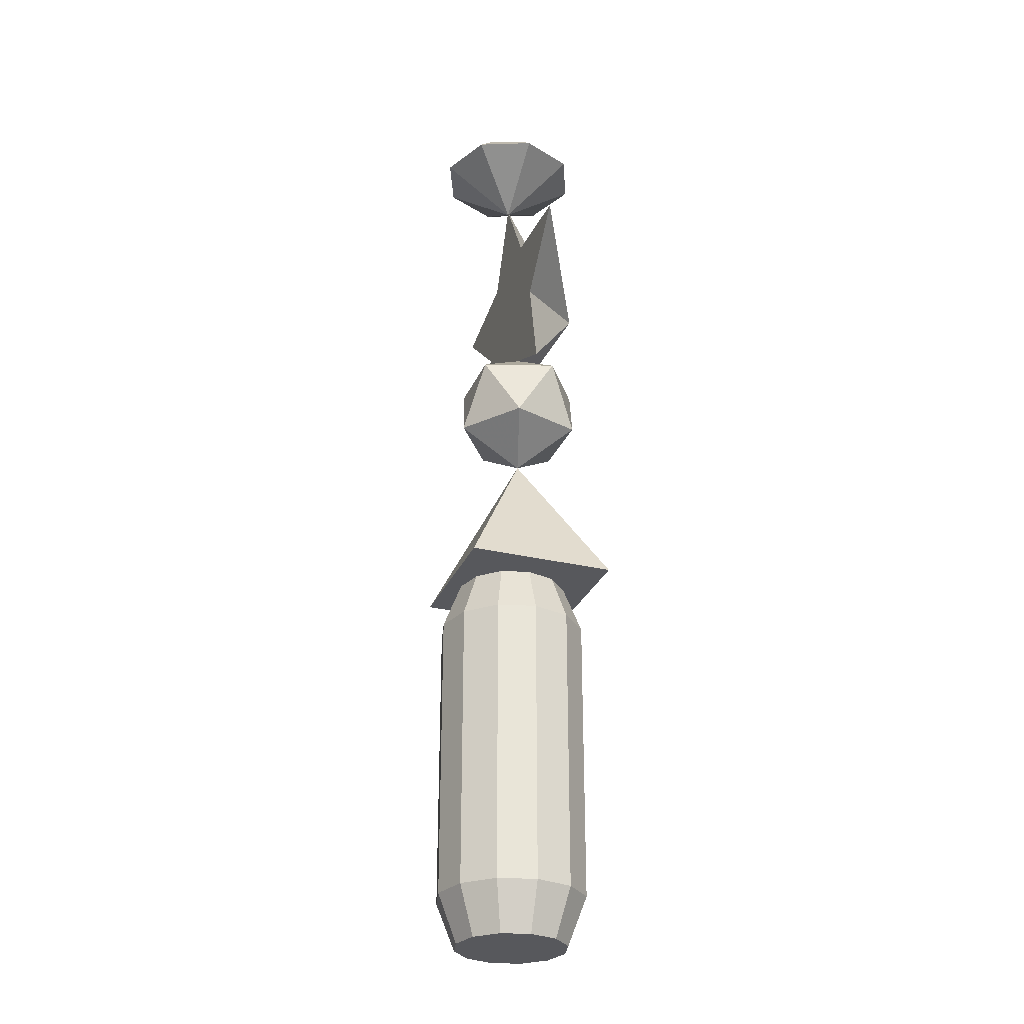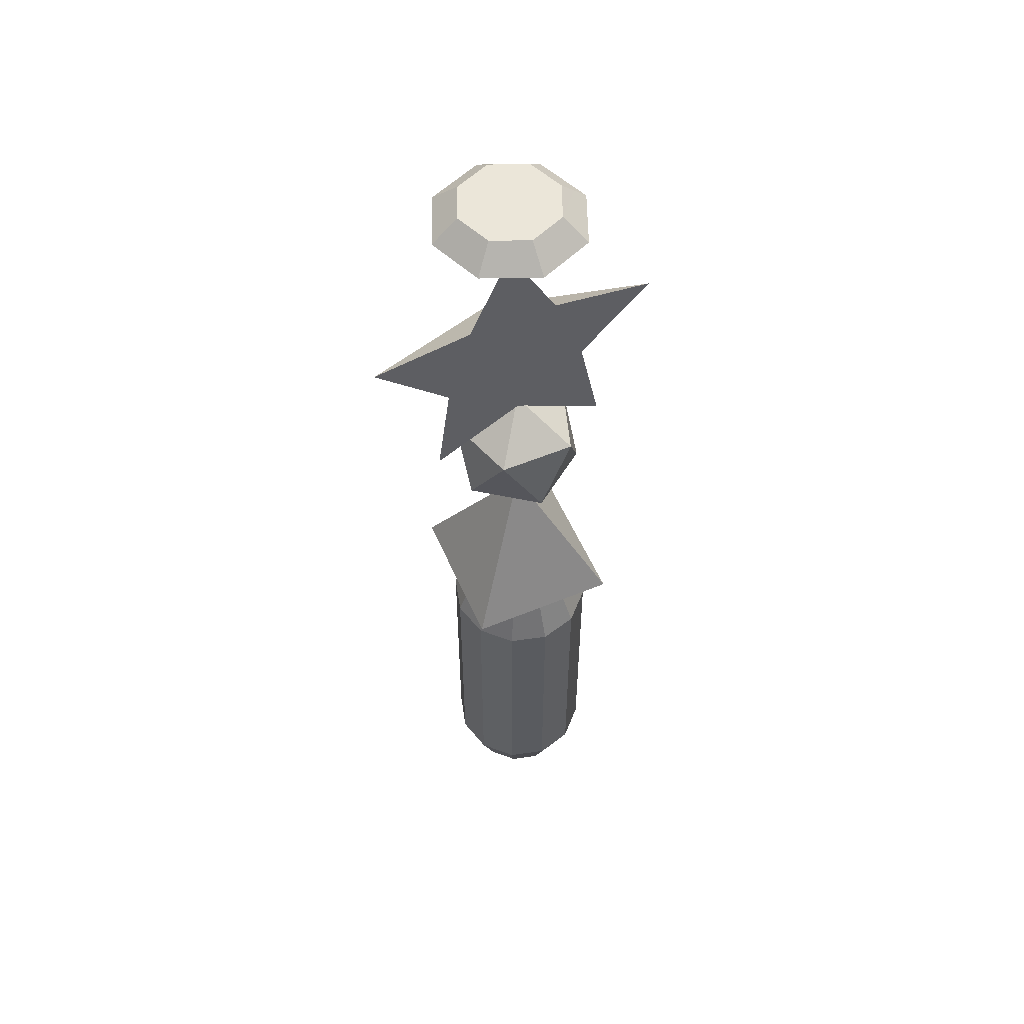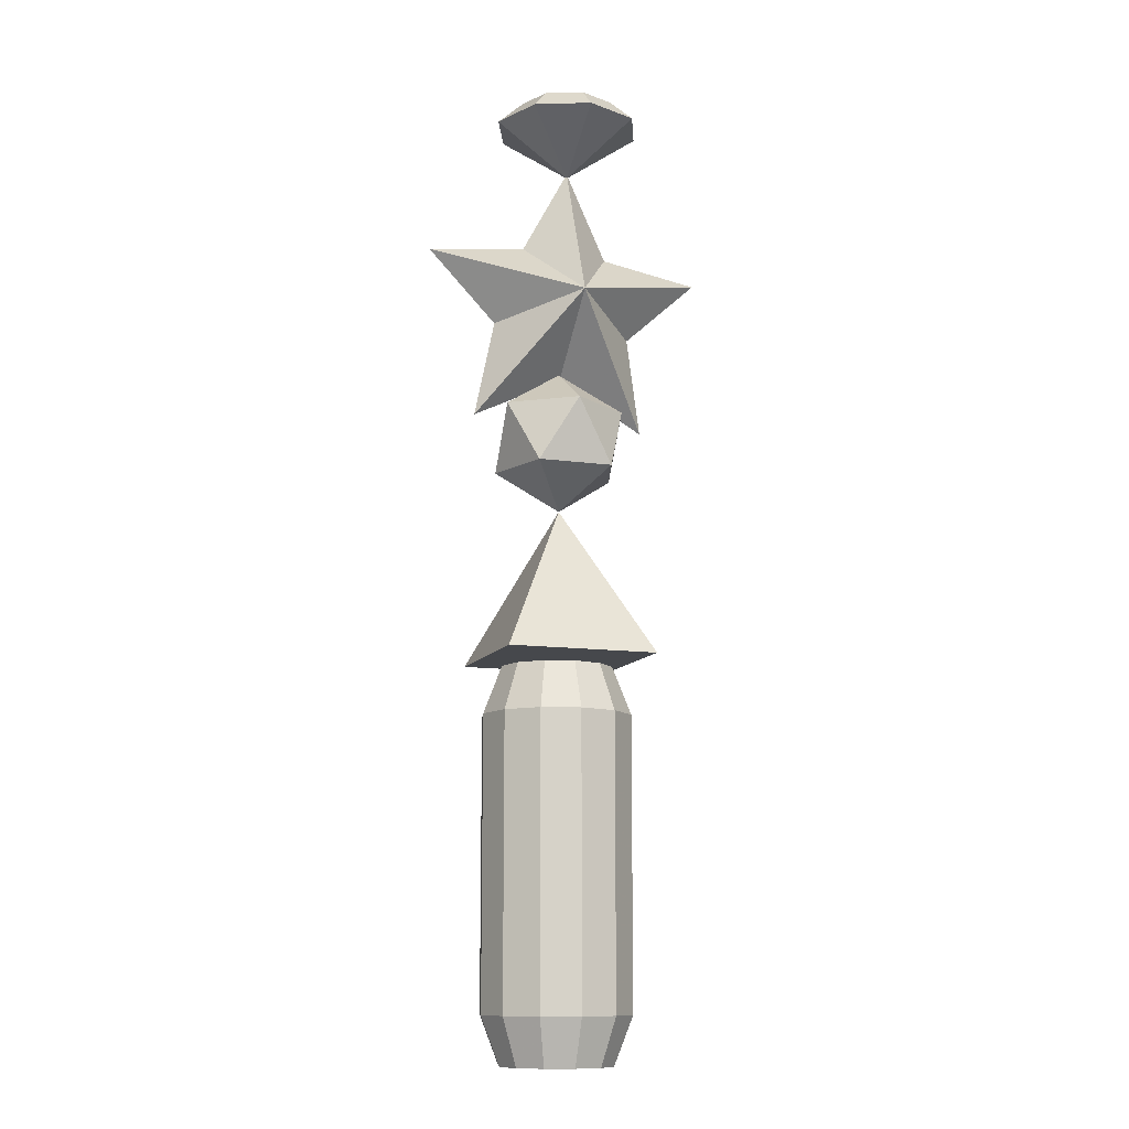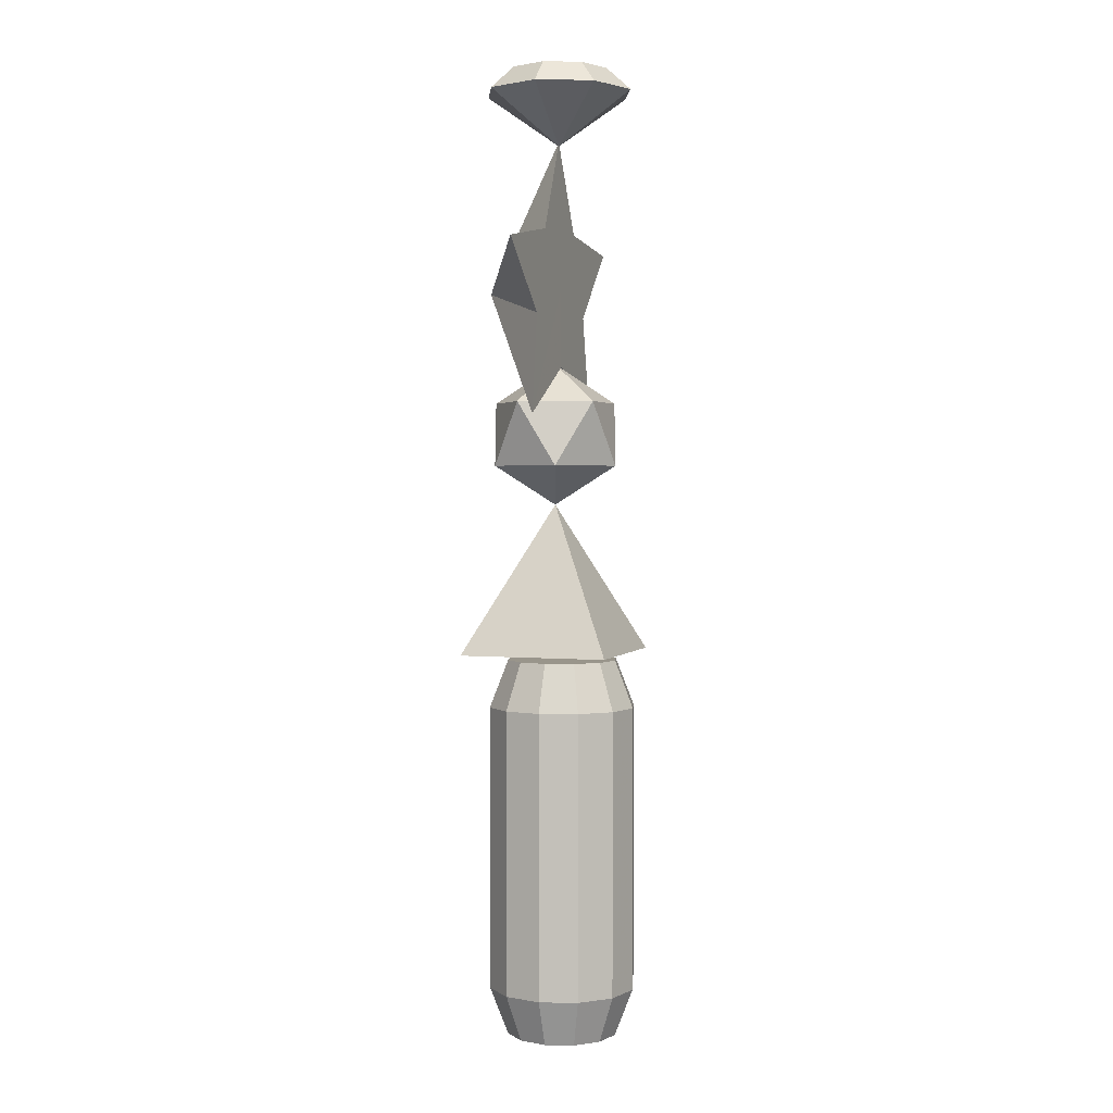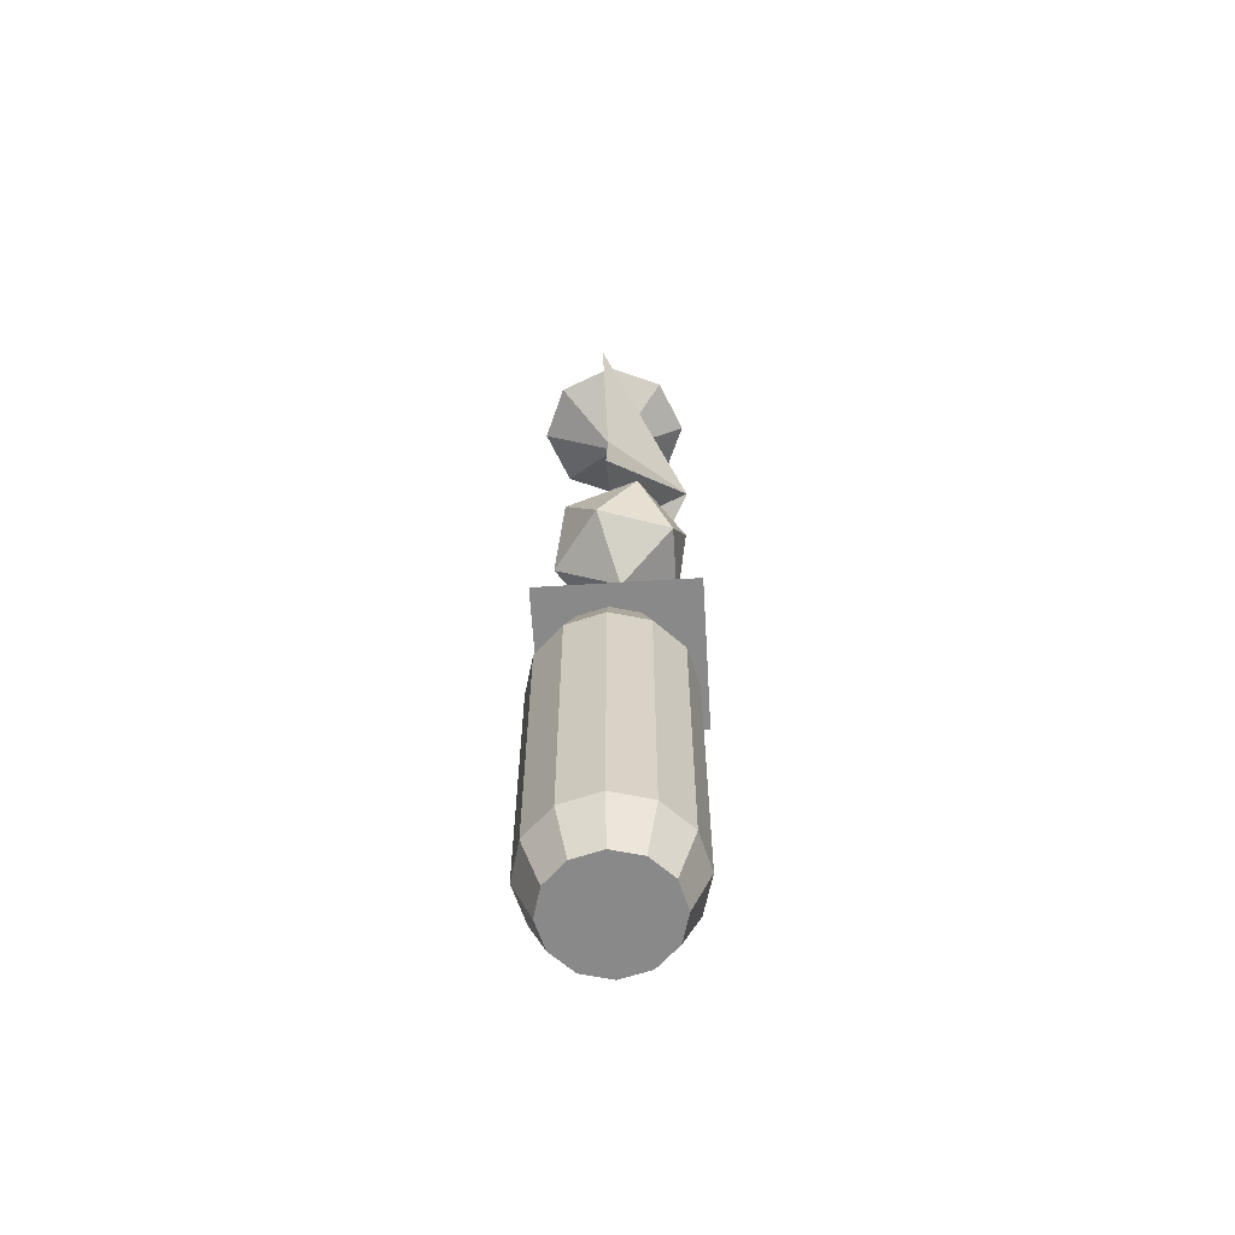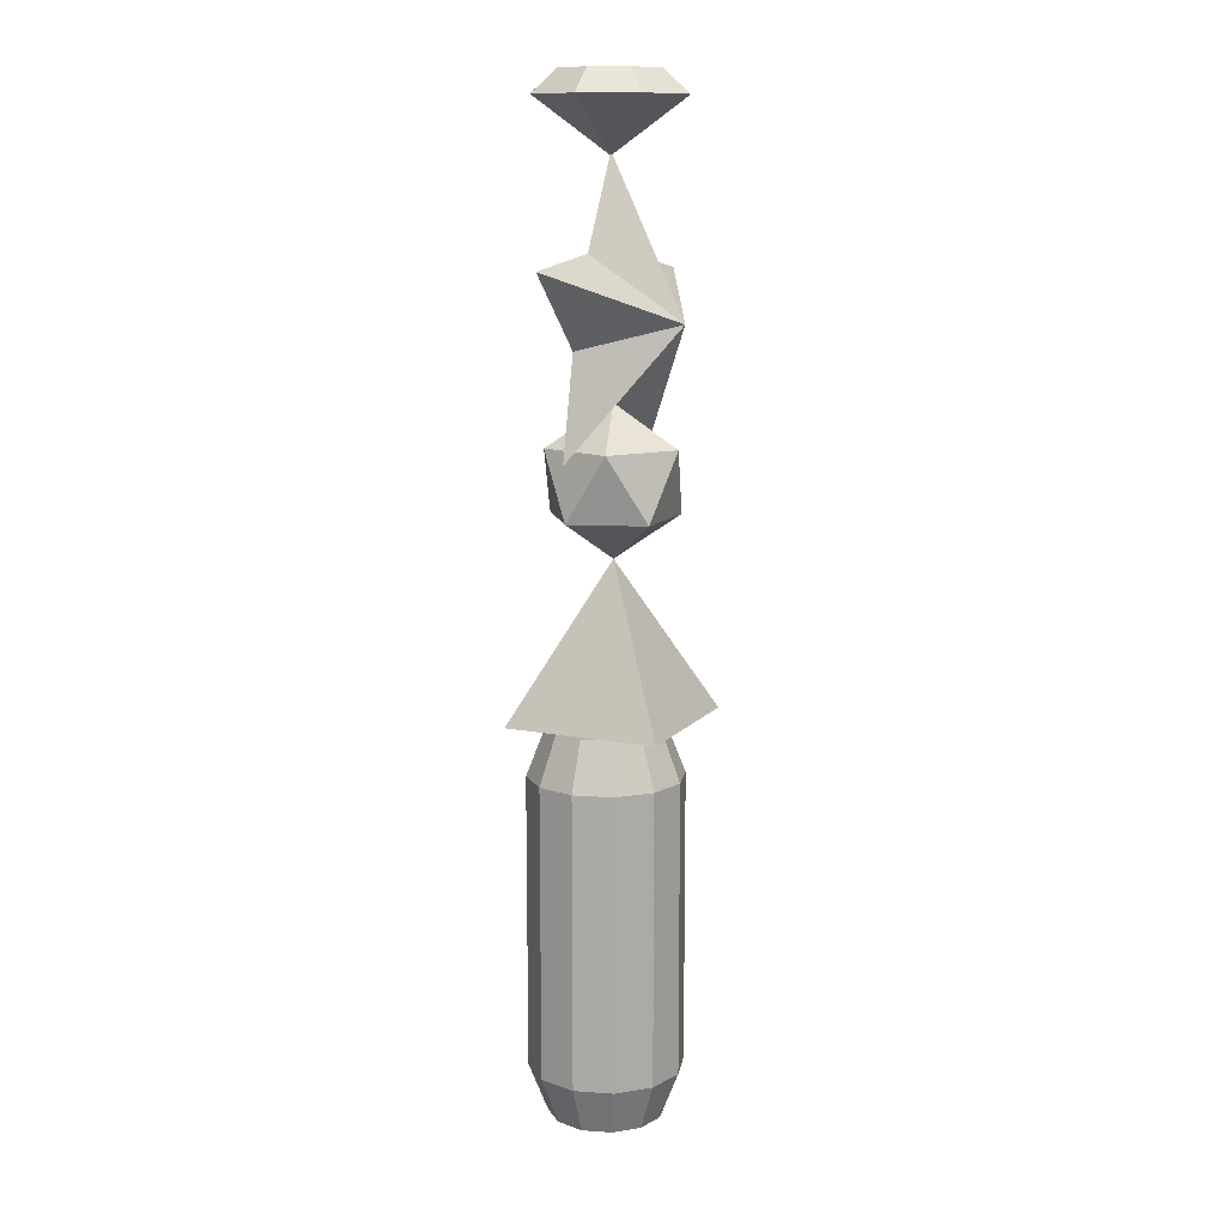
<metadata>
{"format":"obj","ext":"obj","renderer":"f3d","projection":"perspective","resolution":1024,"background":"white","views":[{"elev":-28.7,"azim":-109.8,"up":"+Z"},{"elev":55.4,"azim":156.5,"up":"+Z"},{"elev":-11.5,"azim":-19.0,"up":"+Z"},{"elev":2.2,"azim":108.2,"up":"+Z"},{"elev":-63.3,"azim":-86.5,"up":"+Z"},{"elev":12.2,"azim":-65.7,"up":"+Z"}]}
</metadata>
<code>
o obj_0
v -9.534 		-5.787 		85.82
v -16.01 		-5.674 		108.4
v 8.214 		-1.286 		125.7
v 2.778 		-6.002 		101.6
v -2.813 		-5.904 		109.9
v -0.036 		-14.54 		128
v 0.384 		-5.959 		90.6
v 1.255 		-5.975 		91.24
v 1.717 		-5.983 		91.24
v 12 		-17 		53
v -8 		-17 		53
v -1.75 		0.495 		1
v 2 		1.5 		1
v 5.75 		0.495 		1
v -6.833 		-5.834 		98.82
v 10.17 		-6 		131
v 8.495 		-2.25 		1
v 9.5 		-6 		1
v 8.495 		-9.75 		1
v 5.75 		-12.49 		1
v 2 		-13.5 		1
v 2.429 		-5.995 		91.59
v -1.75 		-12.49 		1
v -4.495 		-9.75 		1
v -5.5 		-6 		1
v 0.3858 		-5.96 		90.6
v 8.214 		-1.286 		131
v -4.495 		-2.25 		1
v -1.214 		-10.71 		125.7
v 13.5 		-6 		128
v 1.717 		-5.983 		91.24
v 10.17 		-6 		125.7
v -3.571 		-13.07 		128
v 3.602 		-6.102 		121.1
v 3.5 		-6.189 		121.1
v 8.214 		-10.71 		131
v 3.458 		-6.216 		121.2
v -2.19 		-8.357 		131
v -2.393 		-11.89 		129.5
v -1.214 		-10.71 		131
v 12 		3 		53
v -8 		3 		53
v -4.547 		-10.71 		128
v 5.857 		-11.69 		131
v 12.04 		-2.464 		128
v 2.603 		-16 		101.6
v -5.524 		-8.357 		128
v 3.364 		-6.136 		121.1
v 3.5 		-12.67 		131
v 0.3867 		-5.96 		90.6
v 0.167 		-6 		123.3
v 1.717 		-5.984 		91.24
v -3.167 		-6 		131
v 13.96 		-6.197 		85
v 3.5 		-6 		121
v 9.393 		-11.89 		129.5
v 22 		-6.337 		107.1
v 8.214 		-14.05 		128
v 3.5 		-14.33 		129.5
v 2 		-7 		73
v 2 		-15.51 		86.76
v 10.09 		-9.629 		86.76
v -3 		-13.88 		78.26
v 10.57 		-13.07 		128
v 1.143 		-3.643 		123.3
v 12.17 		-6.166 		98.16
v 3.5 		-16 		128
v 5.857 		-15.02 		128
v 8.214 		-10.71 		125.7
v 7 		-13.88 		78.26
v 3.515 		-6.015 		121
v 3.5 		-6.014 		121
v 3.486 		-6.014 		121
v 3.457 		-6.014 		121
v 3.5 		-2.667 		123.3
v 3.261 		-6.01 		121.2
v 3.675 		-6.018 		121.1
v 2 		-7 		92.02
v 12.04 		-9.536 		128
v 1.534 		-6.358 		91.53
v 3.5 		-12.67 		125.7
v 5.75 		0.495 		52
v 2 		1.5 		52
v -1.75 		0.495 		52
v 8.495 		-9.75 		52
v 9.5 		-6 		52
v 8.495 		-2.25 		52
v 5.857 		-8.357 		123.3
v 3.5 		0.667 		131
v 2 		-13.5 		52
v 5.75 		-12.49 		52
v 5.857 		-3.643 		123.3
v -4.495 		-9.75 		52
v -1.75 		-12.49 		52
v 3.5 		-9.333 		123.3
v -4.495 		-2.25 		52
v -5.5 		-6 		52
v 7 		2.66 		45.62
v 2 		4 		45.62
v -3 		2.66 		45.62
v -1.214 		-1.286 		131
v -6.09 		-4.371 		78.26
v 7 		-14.66 		45.62
v 2 		-16 		45.62
v -3.571 		1.071 		128
v 10.66 		-11 		45.62
v 6.833 		-6 		123.3
v 12 		-6 		45.62
v 10.66 		-1 		45.62
v 3.5 		4 		128
v -0.036 		2.536 		128
v 3.5 		0.667 		125.7
v 1.143 		-8.357 		123.3
v -4.833 		-6 		129.5
v -6.66 		-1 		45.62
v -8 		-6 		45.62
v -6.66 		-11 		45.62
v -3 		-14.66 		45.62
v -6.5 		-6 		128
v -3.167 		-6 		125.7
v -5.036 		-2.464 		128
v 10.57 		1.071 		128
v 7.036 		2.536 		128
v -1.214 		-1.286 		125.7
v 7 		2.66 		7.375
v 2 		4 		7.375
v -3 		2.66 		7.375
v -3 		-0.118 		86.76
v 7 		-0.118 		86.76
v 7 		-14.66 		7.375
v 2 		-16 		7.375
v 10.66 		-11 		7.375
v 12 		-6 		7.375
v 2 		1.507 		78.26
v 10.66 		-1 		7.375
v 10.09 		-4.371 		78.26
v -6.66 		-1 		7.375
v -8 		-6 		7.375
v -6.66 		-11 		7.375
v -3 		-14.66 		7.375
v -6.09 		-9.629 		86.76
v 8.933 		-6.109 		109.5
g group_0_7720667
f 33 29 6
f 38 39 40
f 39 43 33
f 26 46 7
f 9 22 31
f 38 114 39
f 45 16 30
f 7 4 8
f 8 4 9
f 22 9 4
f 27 16 45
f 15 2 4
f 46 2 15
f 34 88 35
f 30 32 45
f 32 3 45
f 114 119 47
f 51 76 113
f 46 34 35
f 46 35 37
f 47 29 43
f 43 29 33
f 50 46 26
f 46 5 2
f 31 22 52
f 49 44 40
f 1 46 15
f 56 36 44
f 2 5 4
f 68 58 56
f 64 56 58
f 66 54 4
f 59 67 68
f 55 51 65
f 55 72 73
f 46 54 66
f 58 69 64
f 74 76 55
f 51 55 76
f 65 75 55
f 81 68 67
f 57 142 46
f 79 56 64
f 56 79 30
f 59 68 56
f 92 55 75
f 107 55 92
f 142 72 71
f 79 64 69
f 142 4 72
f 73 72 4
f 44 59 56
f 46 80 22
f 46 66 57
f 71 77 142
f 80 46 50
f 52 22 80
f 59 44 49
f 46 22 54
f 68 81 88
f 75 3 92
f 95 88 81
f 38 40 16
f 27 38 16
f 88 95 35
f 49 39 59
f 53 38 101
f 89 38 27
f 6 59 39
f 107 77 55
f 67 59 6
f 35 95 37
f 95 81 29
f 71 72 55
f 95 29 113
f 68 88 69
f 92 3 32
f 74 55 73
f 81 6 29
f 89 110 111
f 81 67 6
f 32 107 92
f 68 69 58
f 112 75 65
f 95 113 37
f 48 37 113
f 7 46 1
f 3 75 112
f 39 114 43
f 110 112 111
f 53 114 38
f 71 55 77
f 101 105 114
f 47 43 114
f 53 101 114
f 101 111 105
f 113 29 47
f 47 120 113
f 122 123 27
f 123 110 89
f 119 120 47
f 123 89 27
f 88 77 107
f 121 114 105
f 123 3 112
f 121 119 114
f 74 73 4
f 112 110 123
f 69 88 107
f 46 142 34
f 3 123 122
f 124 121 105
f 27 45 122
f 45 3 122
f 113 120 51
f 76 74 5
f 40 39 49
f 111 101 89
f 69 107 32
f 112 65 124
f 51 120 124
f 79 69 32
f 105 111 124
f 46 48 5
f 37 48 46
f 32 30 79
f 39 33 6
f 112 124 111
f 89 101 38
f 44 16 40
f 48 113 76
f 7 1 4
f 124 65 51
f 4 5 74
f 15 4 1
f 76 5 48
f 121 124 120
f 36 16 44
f 120 119 121
f 54 22 4
f 142 57 4
f 57 66 4
f 36 56 16
f 30 16 56
f 34 77 88
f 77 34 142
g group_0_15277357
f 8 128 7
f 7 128 141
f 9 31 78
f 78 31 52
f 62 129 78
f 70 63 60
f 62 61 70
f 61 63 70
f 62 78 61
f 141 61 78
f 50 141 80
f 26 7 141
f 50 26 141
f 78 80 141
f 52 80 78
f 8 9 128
f 129 128 9
f 78 129 9
f 134 136 60
f 134 60 102
f 136 70 60
f 102 63 141
f 102 141 128
f 128 134 102
f 128 129 134
f 129 136 134
f 129 62 136
f 62 70 136
f 141 63 61
f 60 63 102
g group_0_16089887
f 17 23 14
f 12 13 14
f 18 19 17
f 17 19 20
f 17 20 21
f 17 21 23
f 28 14 25
f 24 25 14
f 12 14 28
f 23 24 14
f 84 93 83
f 82 83 93
f 87 90 86
f 82 94 87
f 93 94 82
f 85 86 90
f 85 90 91
f 90 87 94
f 93 84 96
f 93 96 97
f 98 82 109
f 98 99 83
f 98 83 82
f 84 83 100
f 99 100 83
f 103 91 90
f 103 90 104
f 103 106 85
f 103 85 91
f 85 106 86
f 108 86 106
f 109 87 86
f 109 86 108
f 109 82 87
f 84 100 96
f 115 96 100
f 115 116 97
f 115 97 96
f 93 97 117
f 116 117 97
f 117 118 94
f 117 94 93
f 104 90 118
f 94 118 90
f 104 130 103
f 103 130 106
f 135 109 108
f 135 125 109
f 98 109 125
f 125 99 98
f 99 127 100
f 116 139 117
f 139 118 117
f 140 131 118
f 104 118 131
f 125 135 14
f 17 14 135
f 126 125 13
f 14 13 125
f 13 12 127
f 13 127 126
f 137 127 12
f 99 125 126
f 99 126 127
f 127 137 100
f 130 131 21
f 130 21 20
f 20 19 132
f 20 132 130
f 18 133 132
f 18 132 19
f 133 18 135
f 17 135 18
f 131 140 21
f 104 131 130
f 132 106 130
f 106 132 108
f 133 108 132
f 135 108 133
f 12 28 137
f 138 137 25
f 28 25 137
f 25 24 139
f 25 139 138
f 24 23 140
f 24 140 139
f 23 21 140
f 137 115 100
f 116 115 138
f 137 138 115
f 116 138 139
f 139 140 118
g group_0_16768282
f 42 60 41
f 42 11 60
f 11 10 60
f 11 42 10
f 41 10 42
f 41 60 10

</code>
